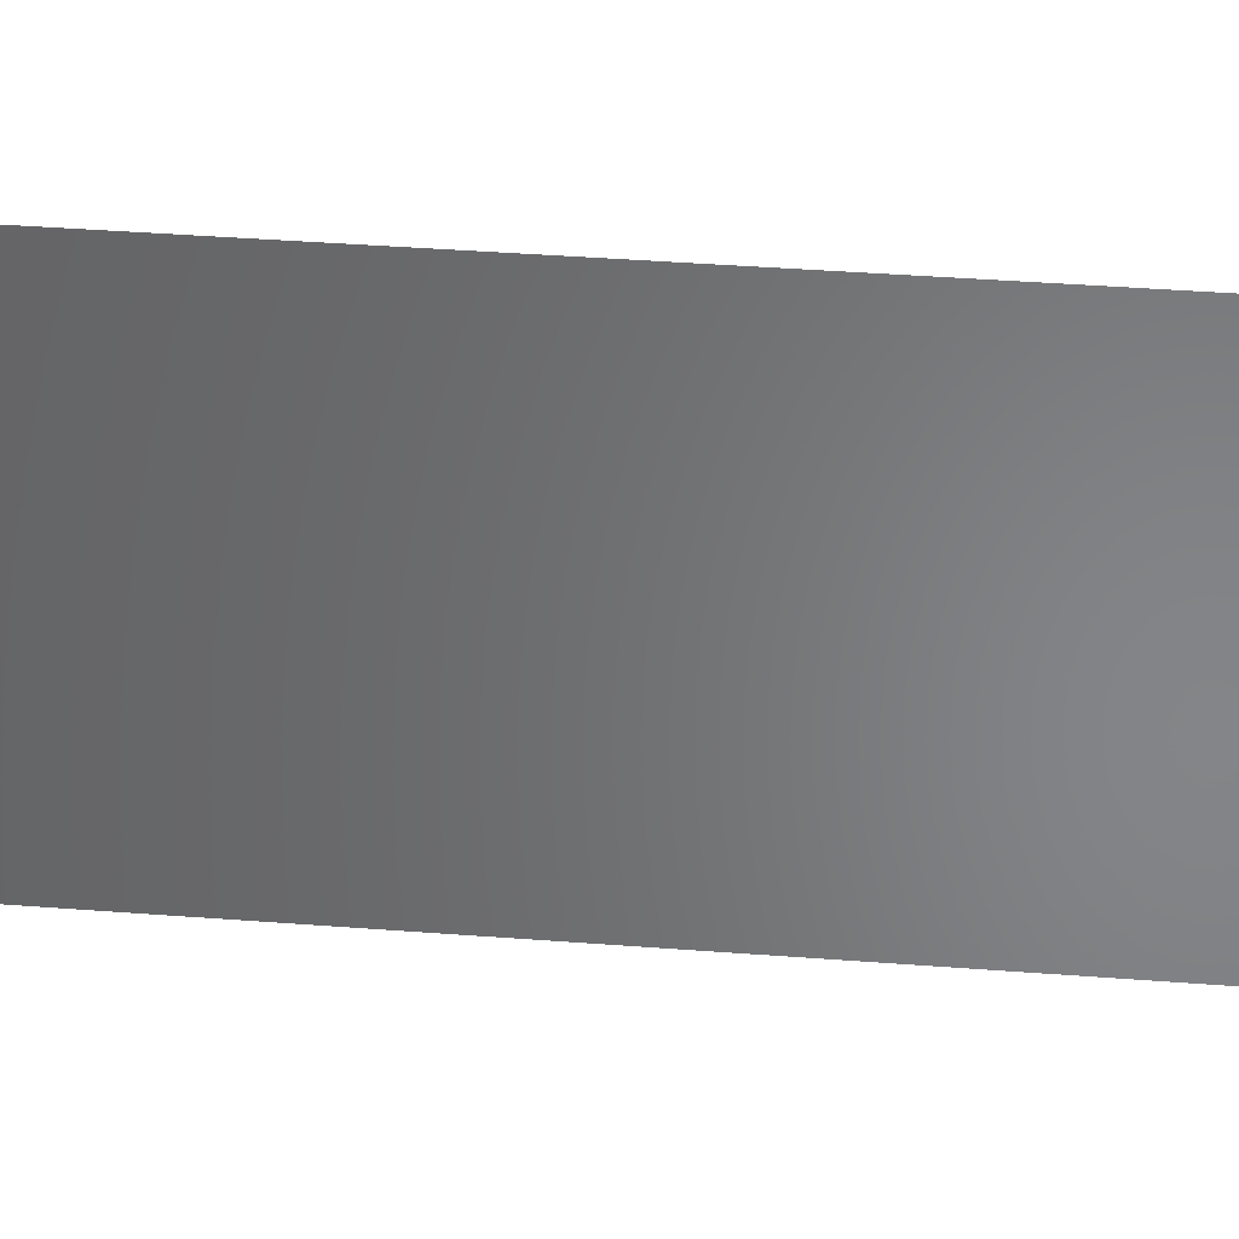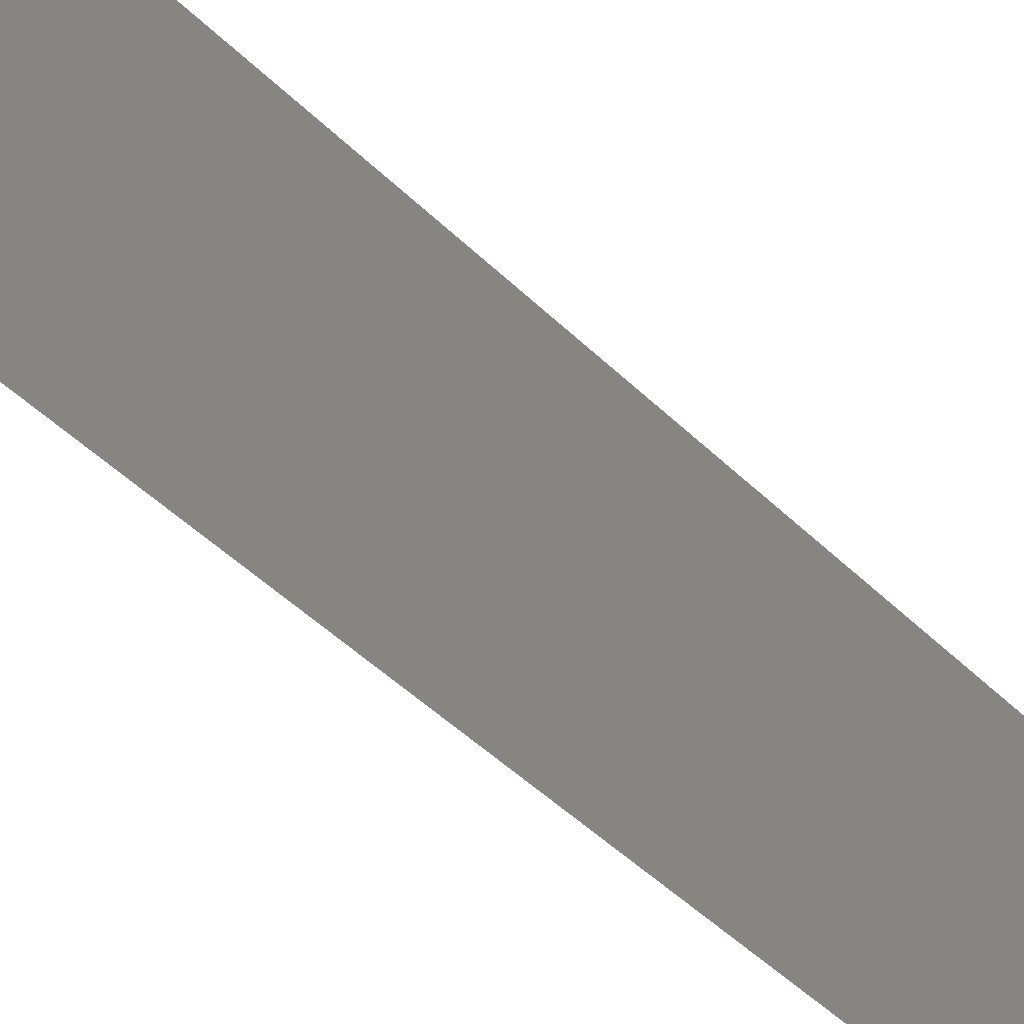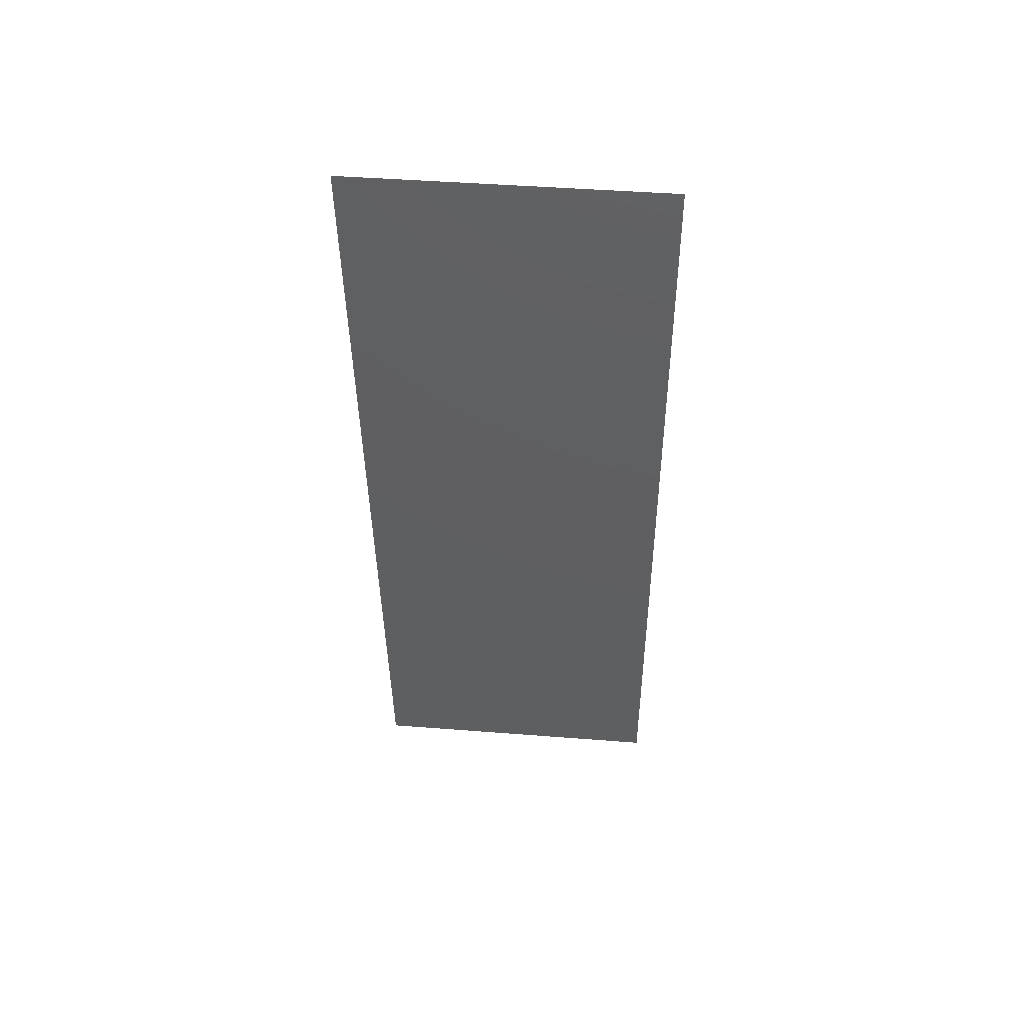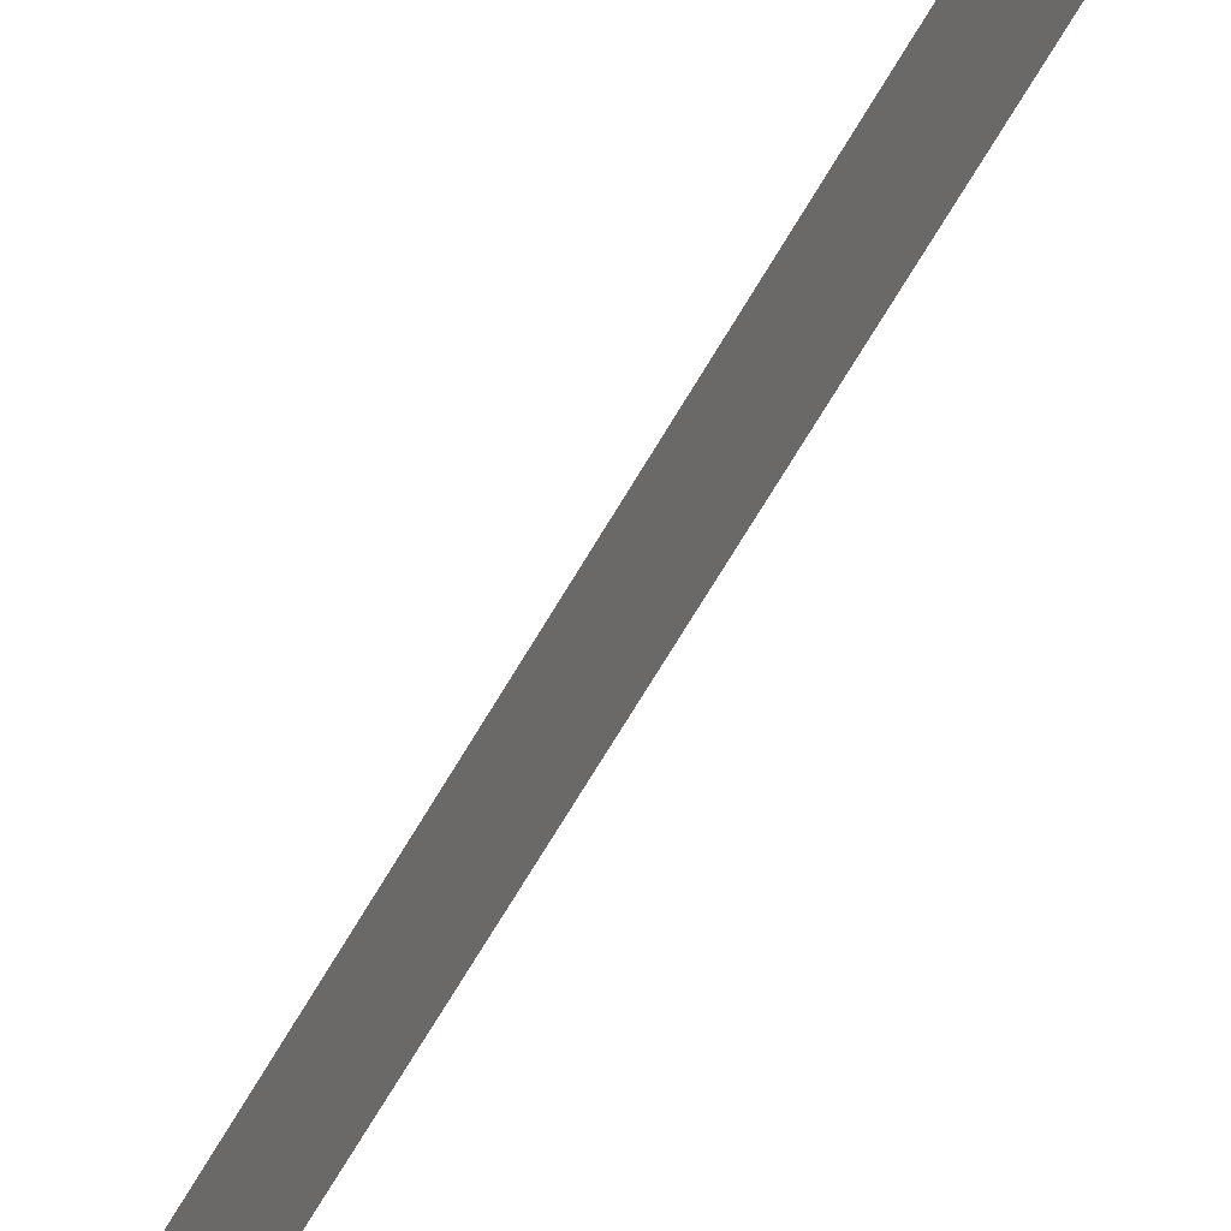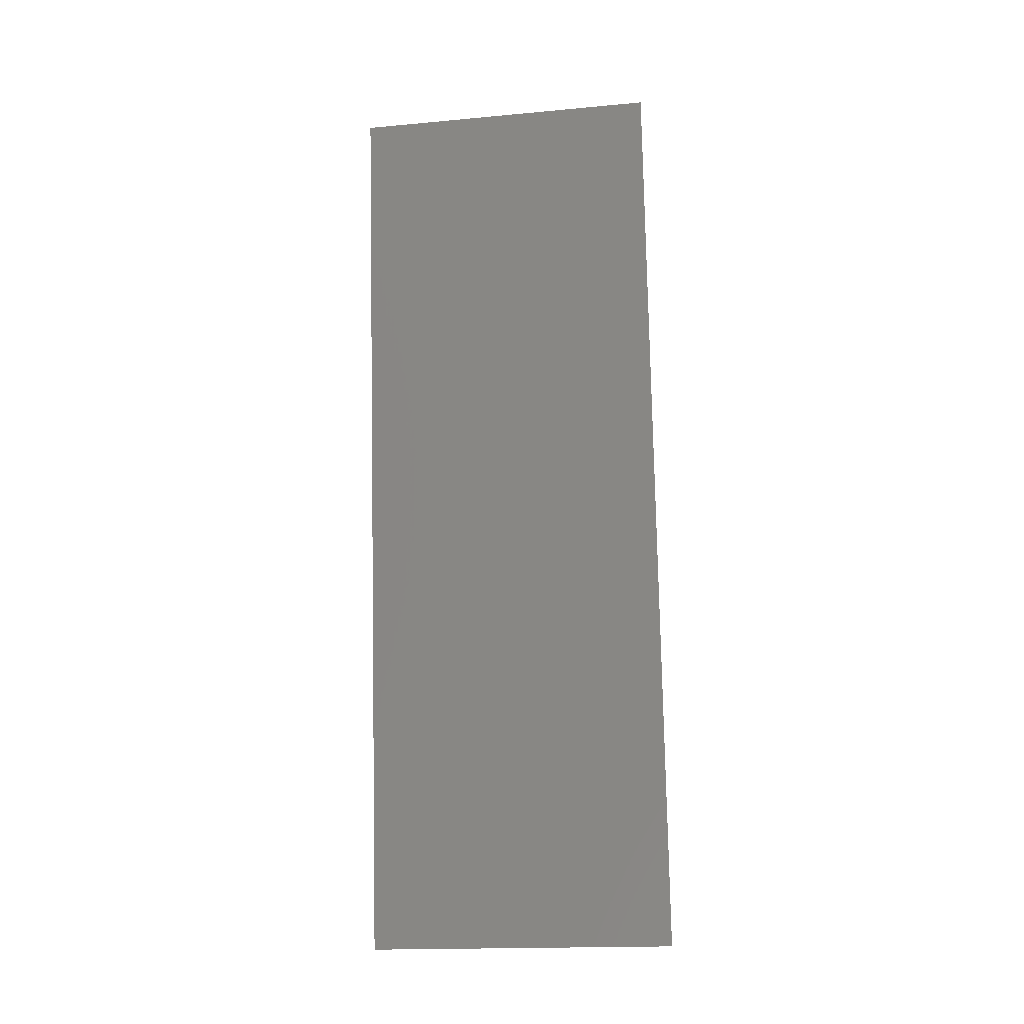
<metadata>
{"format":"stl","ext":"stl","renderer":"f3d","projection":"perspective","resolution":1024,"background":"white","views":[{"elev":37.3,"azim":-90.8,"up":"+Z"},{"elev":-47.0,"azim":35.7,"up":"+Z"},{"elev":44.8,"azim":95.2,"up":"+Y"},{"elev":-74.7,"azim":142.1,"up":"+Z"},{"elev":-17.6,"azim":100.3,"up":"+Y"}]}
</metadata>
<code>
# stl→obj: 19 verts, 22 faces
v 0.009348 0.01169 0
v 0.009011 0.008771 0.01154
v 0.008 0 0
v 0.01339 0.04678 0.02
v 0.01373 0.0497 0.008465
v 0.01474 0.05847 0.02
v 0.01474 0.05847 0.01
v 0.01474 0.05847 0
v 0.008 0 0.01
v 0.008 0 0.02
v 0.01339 0.04678 0
v 0.009348 0.01169 0.02
v 0.0107 0.02339 0
v 0.01137 0.02924 0.01
v 0.01008 0.01803 0.01026
v 0.0107 0.02339 0.02
v 0.01266 0.04045 0.009744
v 0.01205 0.03508 0
v 0.01205 0.03508 0.02
f 1 2 3
f 4 5 6
f 7 5 8
f 9 2 10
f 8 5 11
f 10 2 12
f 13 14 15
f 15 14 16
f 13 15 1
f 11 17 18
f 12 15 16
f 19 17 4
f 16 14 19
f 19 14 17
f 17 14 18
f 18 14 13
f 15 2 1
f 17 5 4
f 11 5 17
f 12 2 15
f 3 2 9
f 6 5 7

</code>
